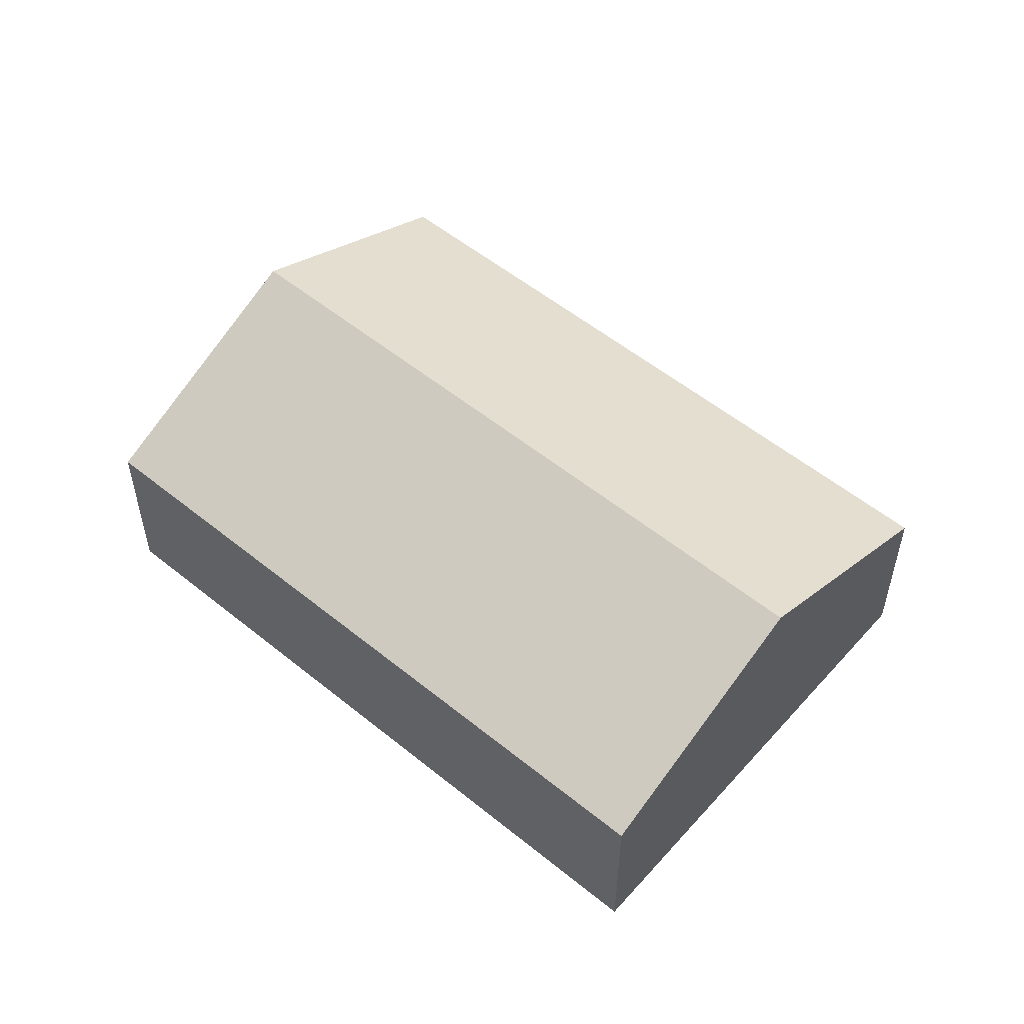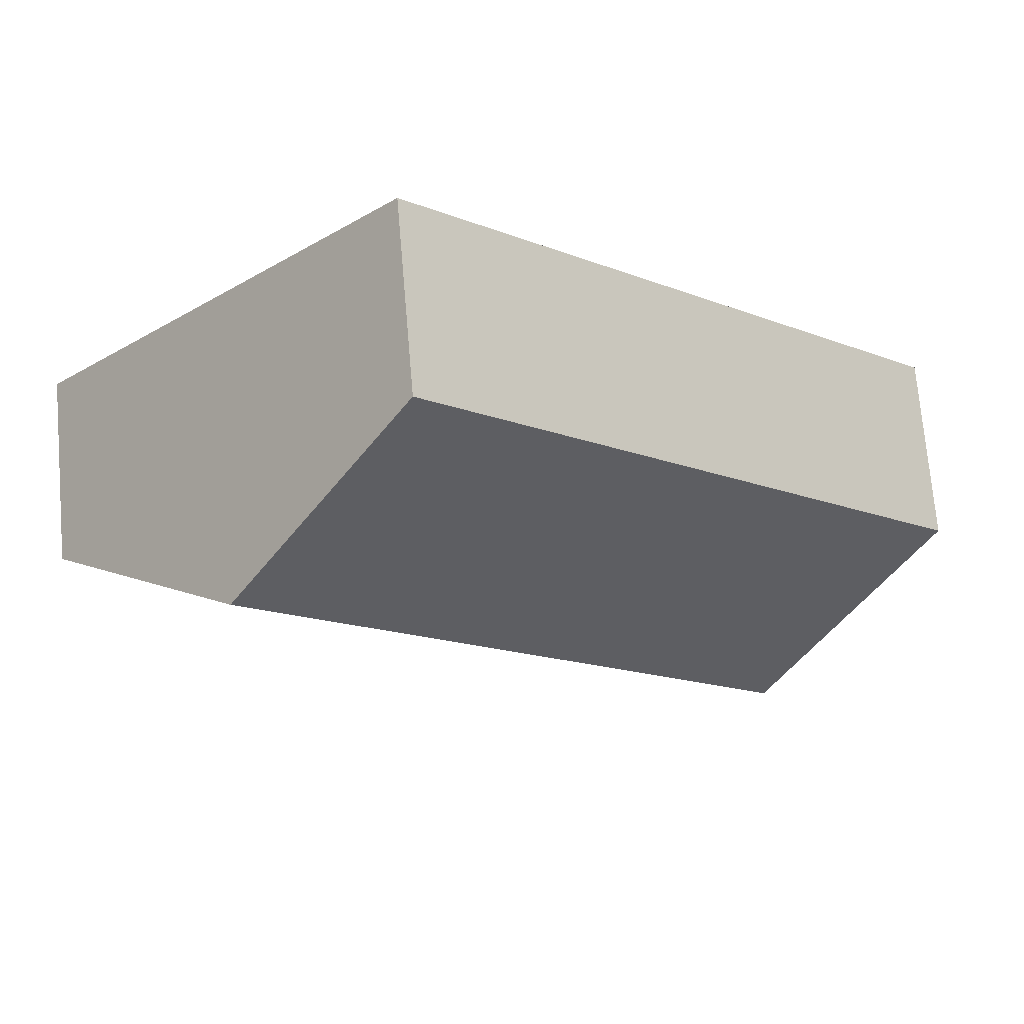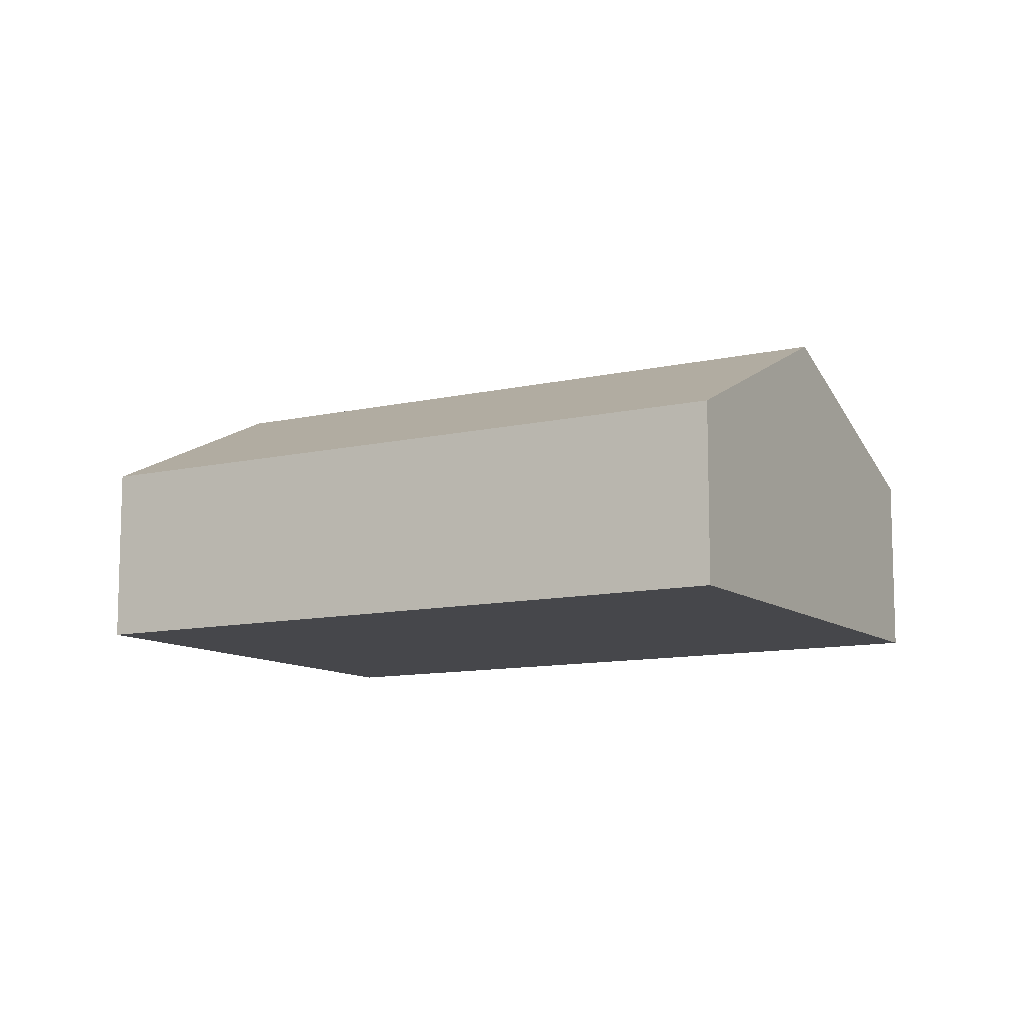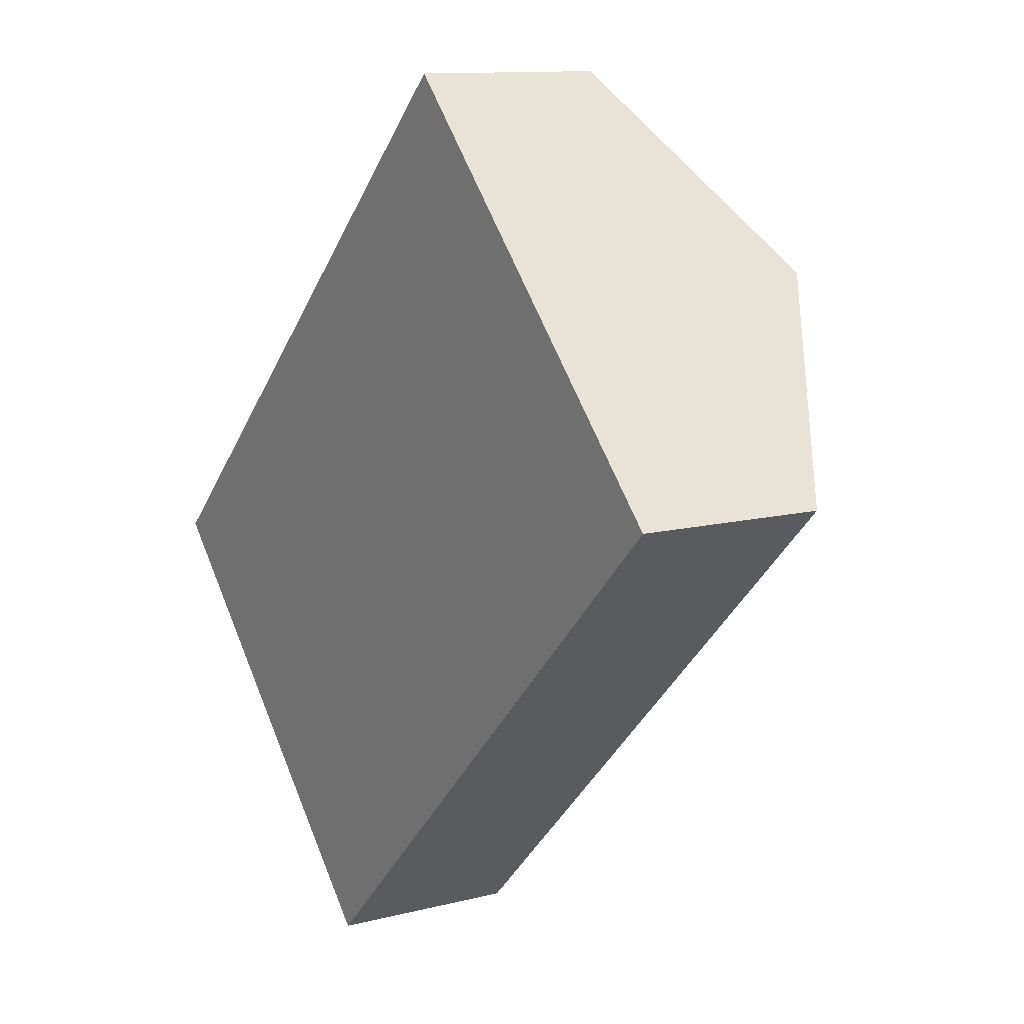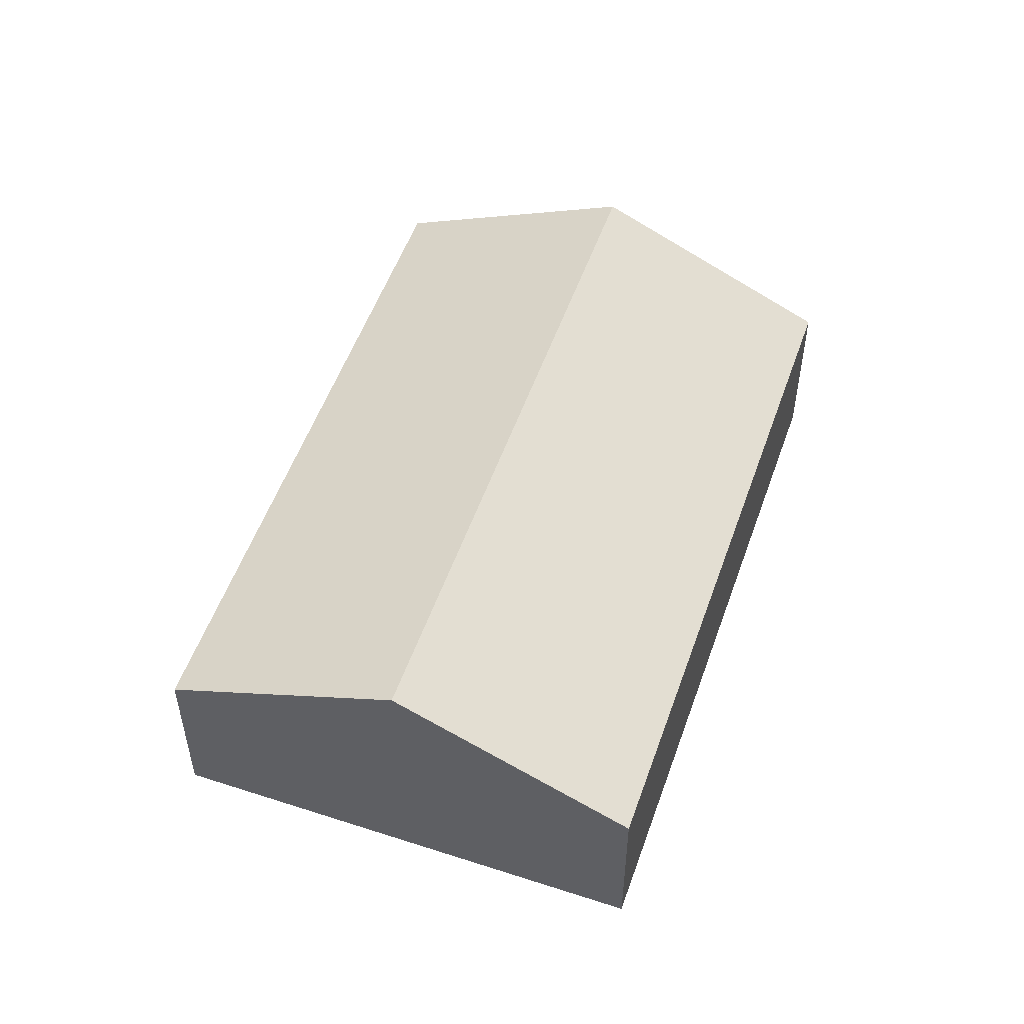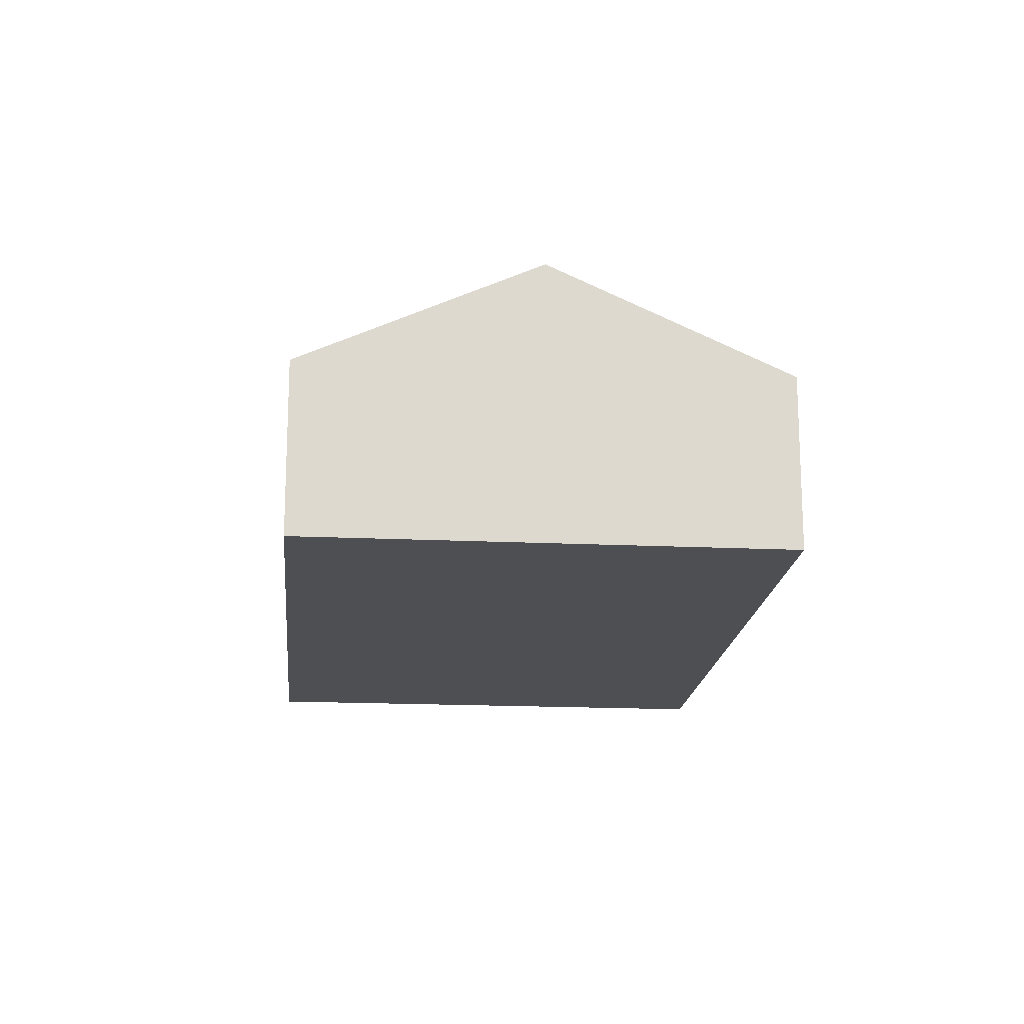
<metadata>
{"format":"obj","ext":"obj","renderer":"f3d","projection":"perspective","resolution":1024,"background":"white","views":[{"elev":54.6,"azim":176.5,"up":"+Y"},{"elev":72.0,"azim":175.1,"up":"+Z"},{"elev":-10.7,"azim":165.9,"up":"+Y"},{"elev":11.5,"azim":58.1,"up":"+Z"},{"elev":53.2,"azim":-115.0,"up":"+Y"},{"elev":-17.6,"azim":-139.5,"up":"+Y"}]}
</metadata>
<code>
v  2.968 4.94 -3.051
v  14.74 3.043 2.462
v  5.935 3.043 -6.101
v  11.77 4.94 5.512
v  0 3.043 1.863e-16
v  8.802 3.043 8.563
v  8.802 -5.243e-16 8.563
v  11.77 -3.375e-16 5.512
v  14.74 -1.508e-16 2.462
v  5.935 3.736e-16 -6.101
v  2.968 1.868e-16 -3.051
v  0 0 0
g defaultobject
f 1 2 3
f 2 1 4
f 5 4 1
f 4 5 6
f 7 4 6
f 4 7 8
f 4 8 2
f 2 8 9
f 9 3 2
f 3 9 10
f 10 1 3
f 1 10 11
f 1 11 5
f 5 11 12
f 12 6 5
f 6 12 7
f 8 10 9
f 10 8 7
f 10 7 11
f 11 7 12

</code>
